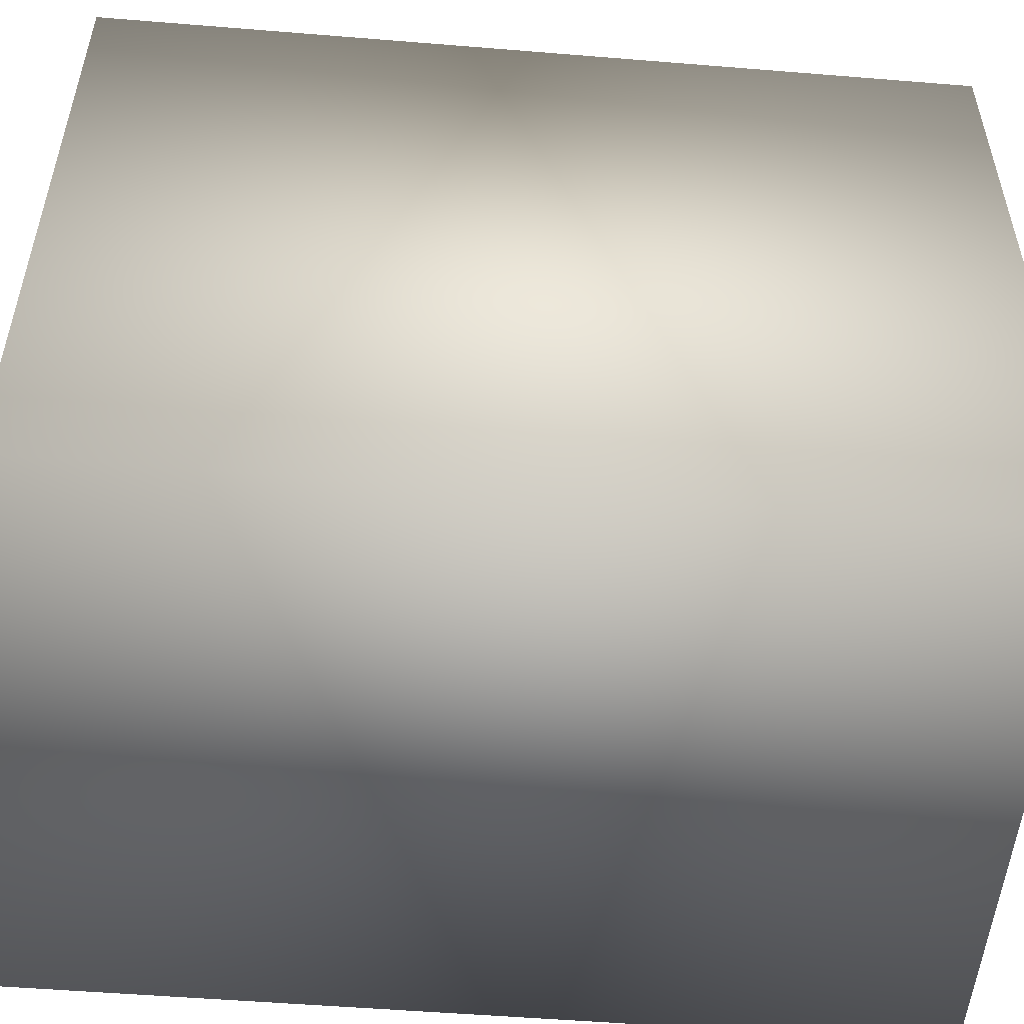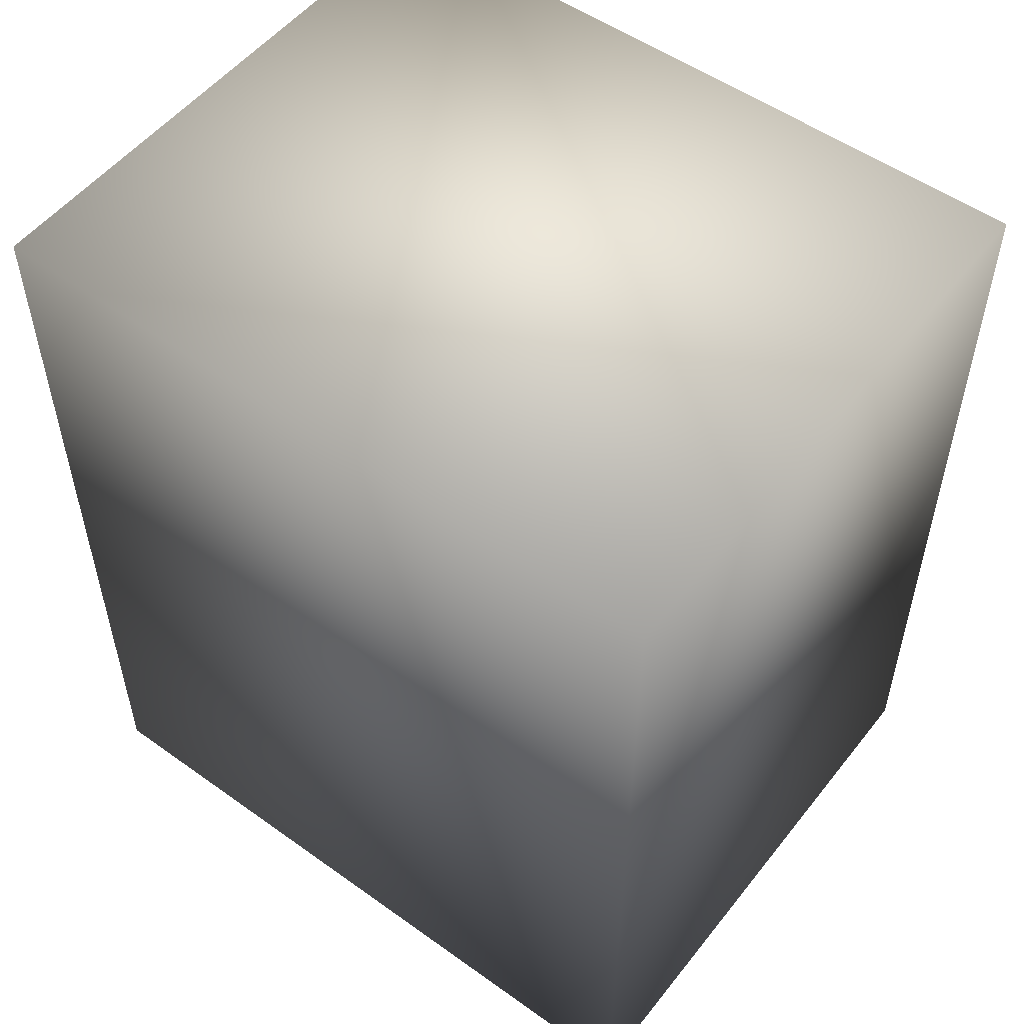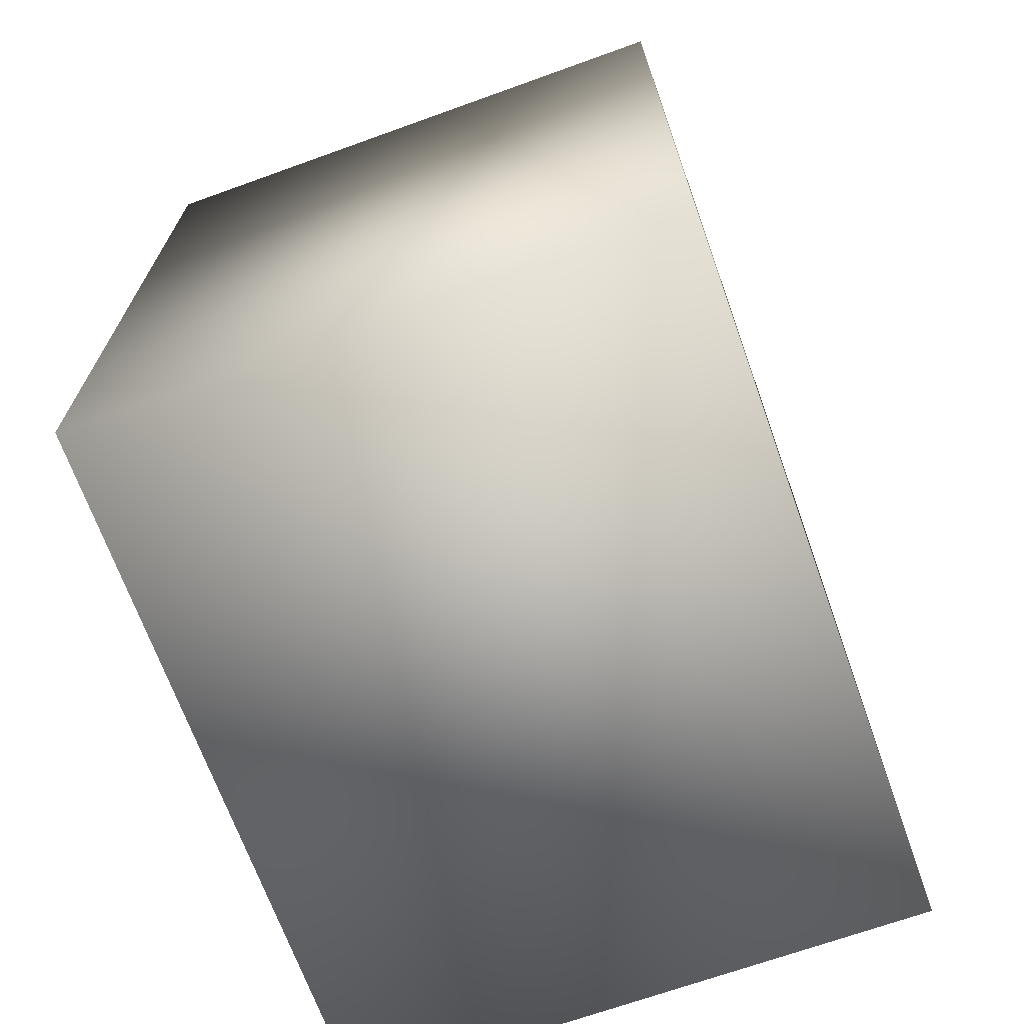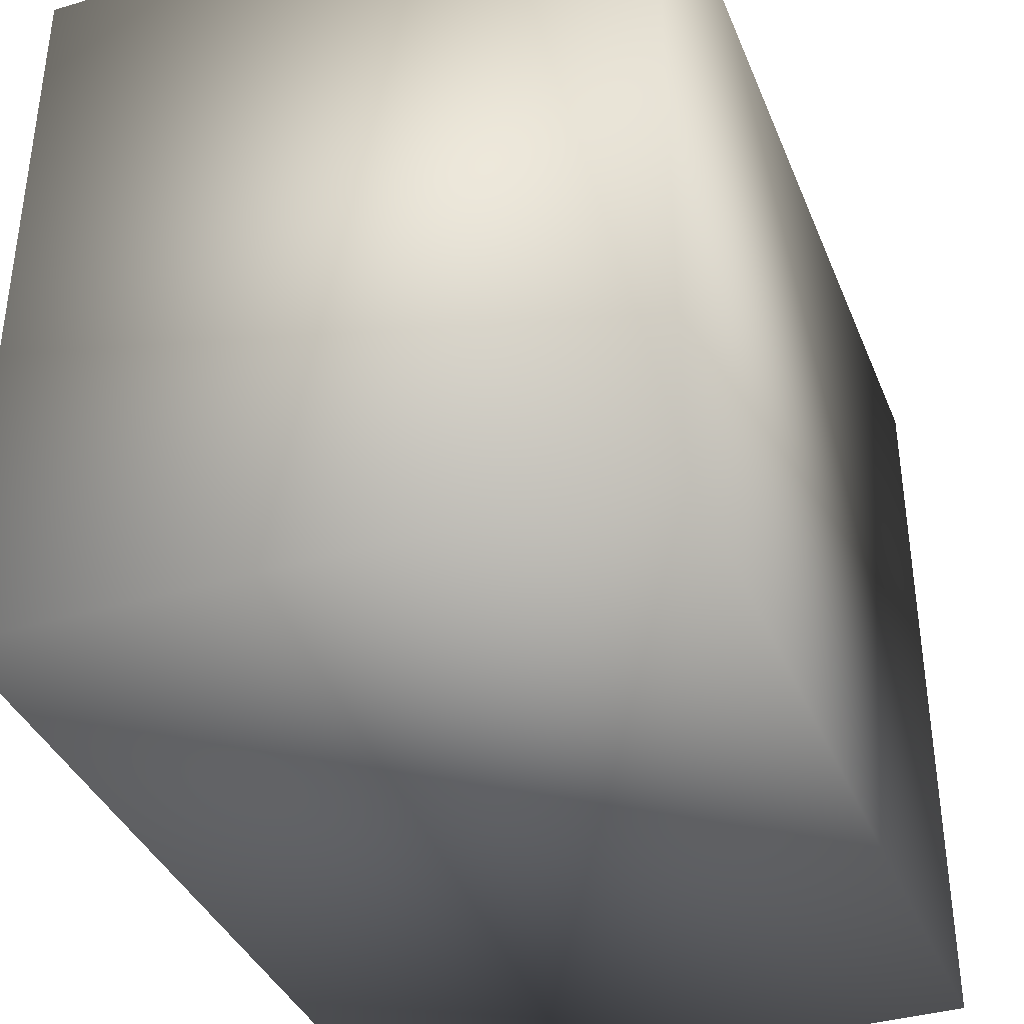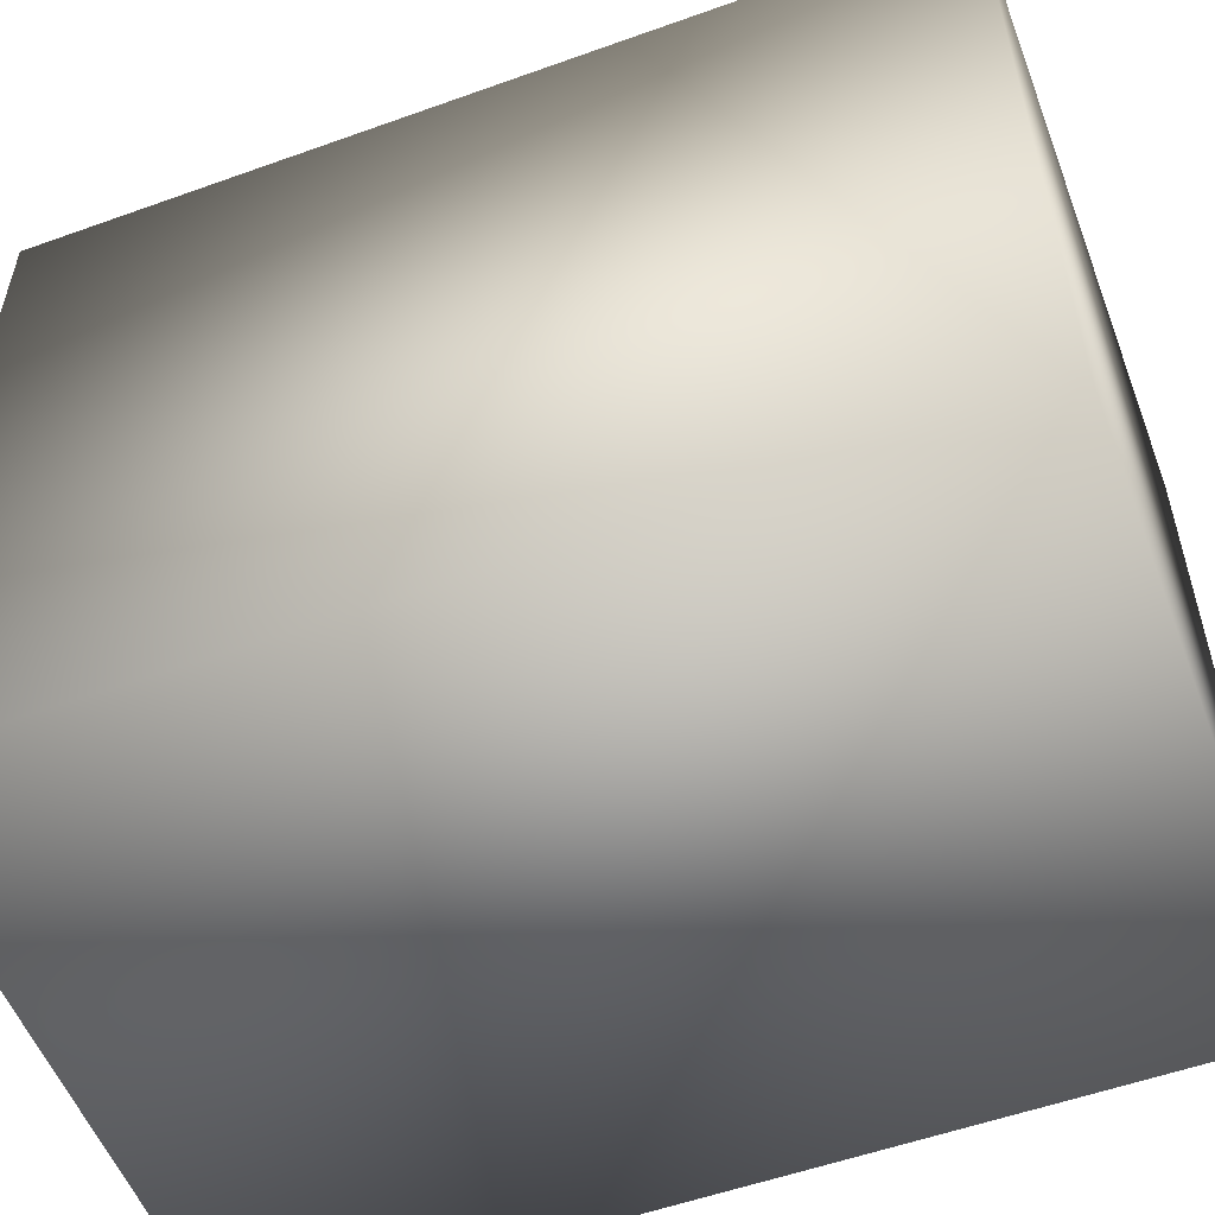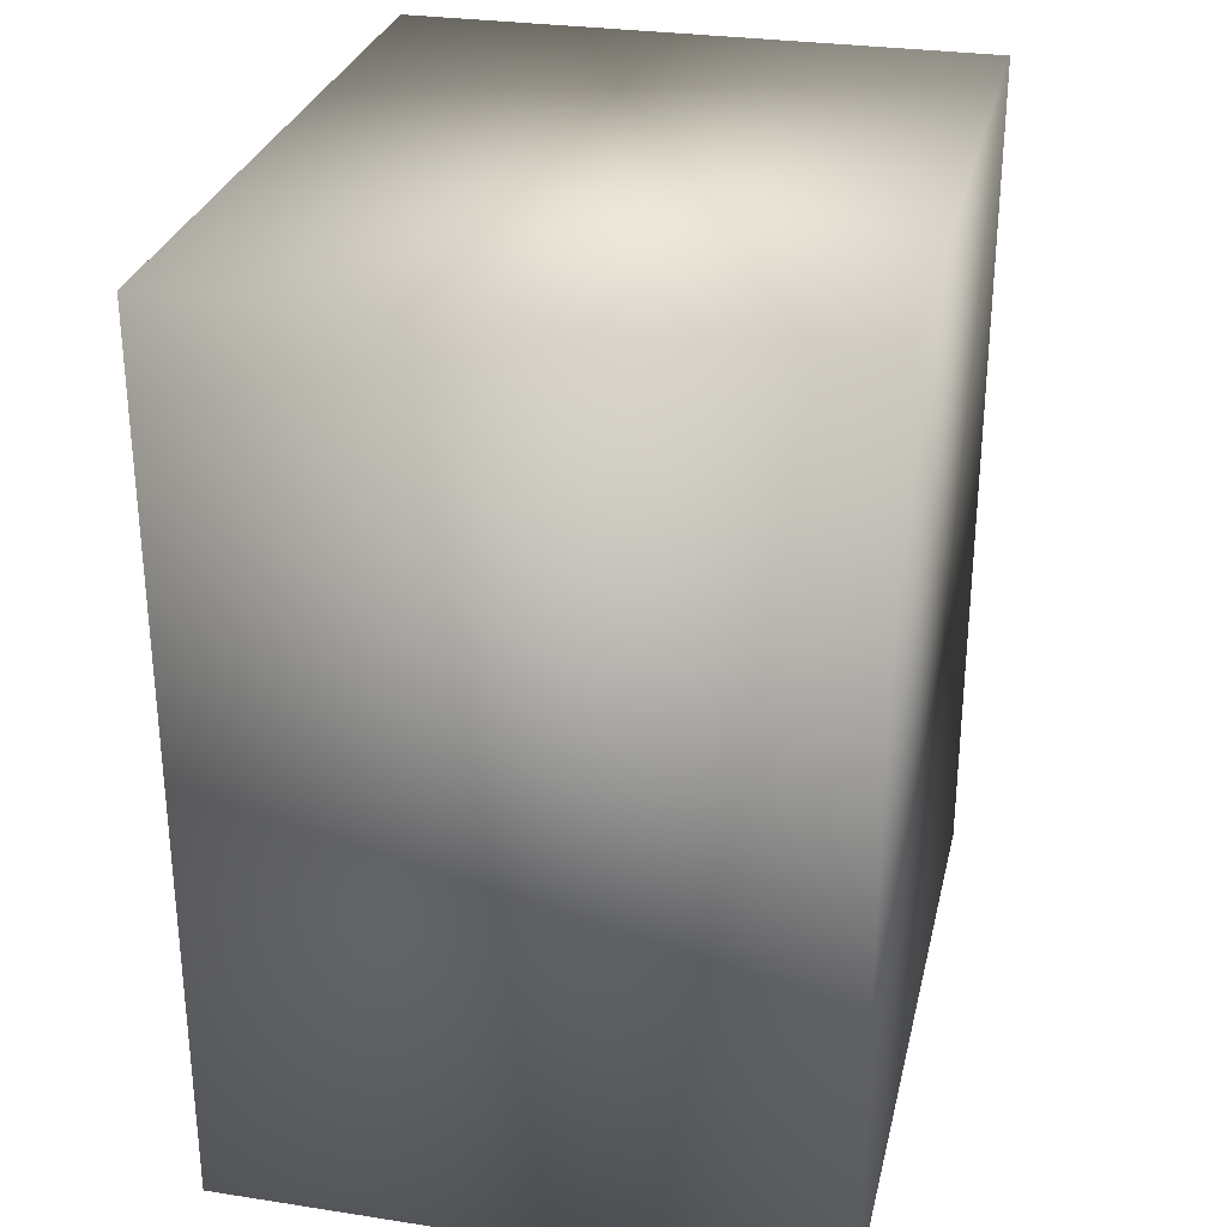
<metadata>
{"format":"obj","ext":"obj","renderer":"f3d","projection":"perspective","resolution":1024,"background":"white","views":[{"elev":-52.7,"azim":-95.0,"up":"+Y"},{"elev":53.1,"azim":-52.6,"up":"+Z"},{"elev":-69.0,"azim":-160.2,"up":"+Z"},{"elev":-37.9,"azim":-159.3,"up":"+Y"},{"elev":-54.7,"azim":-69.2,"up":"+Y"},{"elev":29.0,"azim":12.9,"up":"+Z"}]}
</metadata>
<code>
v  -31.93 0 19.16
v  -31.93 0 -18.38
v  -6.359 0 -18.38
v  -6.359 0 19.16
v  -31.93 31.39 19.16
v  -6.359 31.39 19.16
v  -6.359 31.39 -18.38
v  -31.93 31.39 -18.38
o Box001
g Box001
f 1 2 3 4
f 5 6 7 8
f 1 4 6 5
f 4 3 7 6
f 3 2 8 7
f 2 1 5 8

</code>
